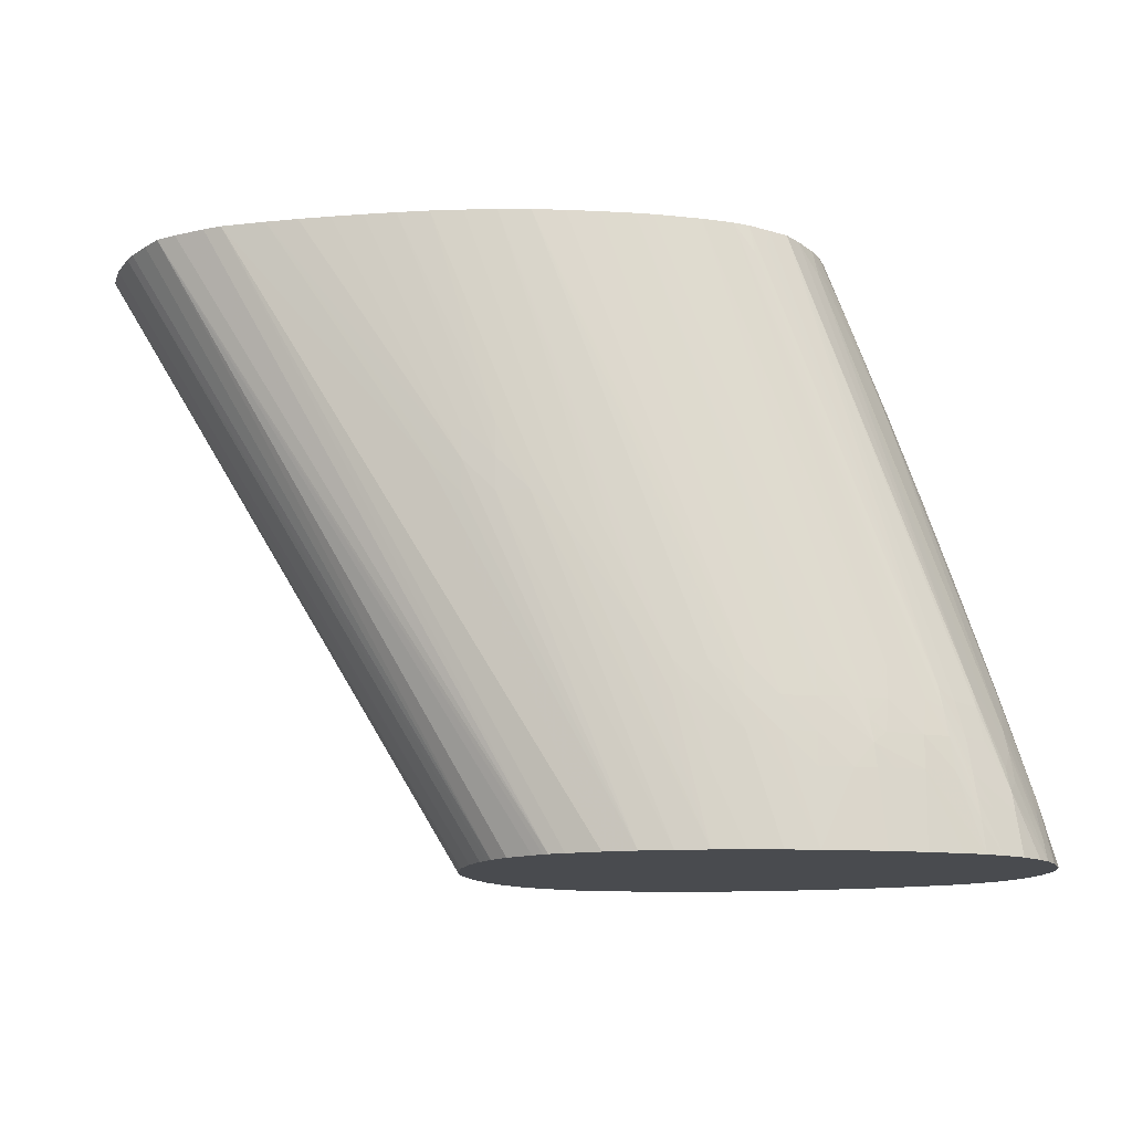
<metadata>
{"format":"obj","ext":"obj","renderer":"f3d","projection":"perspective","resolution":1024,"background":"white","views":[{"elev":-13.8,"azim":4.0,"up":"+Y"}]}
</metadata>
<code>
v 0.04507 0.009325 0.0006113
v 0.046 0.006506 0.001193
v 0.04609 0.00673 0.0003146
v 0.04507 0.009325 -0.0006114
v 0.04483 0.009325 0.001603
v 0.04734 0.002627 0.001311
v 0.04766 0.002101 0.0007866
v 0.04745 0.002927 0.0004345
v 0.04609 0.00673 -0.0003147
v 0.046 0.006506 -0.001191
v 0.04489 0.009325 -0.001392
v 0.04475 0.009325 0.001774
v 0.05129 -0.01053 0.002622
v 0.05132 -0.009101 0.001399
v 0.04877 -0.0009809 0.0006563
v 0.04455 0.009325 0.00223
v 0.04461 0.008921 0.002412
v 0.04477 0.008045 0.00272
v 0.04745 0.002927 -0.0004346
v 0.04911 -0.001974 0.0006563
v 0.04766 0.002101 -0.0007867
v 0.04734 0.002627 -0.001311
v 0.04483 0.009325 -0.001603
v 0.05067 -0.009863 0.003288
v 0.05143 -0.01141 0.00289
v 0.05257 -0.01457 0.002547
v 0.05246 -0.01381 0.002266
v 0.05225 -0.0126 0.001861
v 0.05167 -0.01105 0.002099
v 0.05262 -0.01311 0.00135
v 0.05173 -0.009863 0.0006563
v 0.0514 -0.00885 0.0006563
v 0.05009 -0.004891 0.0006563
v 0.04396 0.009325 0.003292
v 0.05001 -0.009115 0.003986
v 0.04911 -0.001974 -0.0006564
v 0.04877 -0.0009809 -0.0006564
v 0.05132 -0.009101 -0.0014
v 0.05129 -0.01053 -0.002622
v 0.04477 0.008045 -0.00272
v 0.04461 0.008921 -0.002411
v 0.04455 0.009325 -0.00223
v 0.04467 0.009325 -0.001973
v 0.05106 -0.01105 0.003313
v 0.05117 -0.01216 0.003767
v 0.05156 -0.01256 0.003313
v 0.0527 -0.01545 0.002801
v 0.05306 -0.01555 0.002024
v 0.05247 -0.01227 0.0006563
v 0.05214 -0.01118 0.0006563
v 0.05329 -0.01555 0.00108
v 0.05339 -0.01555 0.0006488
v 0.05267 -0.01292 0.0006563
v 0.05173 -0.009863 -0.0006564
v 0.0514 -0.00885 -0.0006564
v 0.05009 -0.004891 -0.0006564
v 0.04347 0.009325 0.004025
v 0.05014 -0.009863 0.004121
v 0.05132 -0.01304 0.003984
v 0.05262 -0.01311 -0.00135
v 0.05167 -0.01105 -0.002099
v 0.05225 -0.0126 -0.001861
v 0.05246 -0.01381 -0.002266
v 0.05257 -0.01457 -0.002547
v 0.05143 -0.01141 -0.002891
v 0.05067 -0.009863 -0.003288
v 0.04396 0.009325 -0.003292
v 0.04424 0.009325 -0.002816
v 0.05001 -0.009115 -0.003986
v 0.05272 -0.01555 0.002828
v 0.05247 -0.01227 -0.0006564
v 0.05214 -0.01118 -0.0006564
v 0.0534 -0.01555 -0.0002698
v 0.05267 -0.01292 -0.0006564
v 0.04338 0.009325 0.004095
v 0.04864 -0.009249 0.005247
v 0.04927 -0.009758 0.004867
v 0.05035 -0.01118 0.00432
v 0.05142 -0.01381 0.004083
v 0.05235 -0.01555 0.003428
v 0.04961 -0.01118 0.004978
v 0.04979 -0.01249 0.005135
v 0.05339 -0.01555 -0.0006474
v 0.05306 -0.01555 -0.002024
v 0.0527 -0.01545 -0.002801
v 0.05156 -0.01256 -0.003313
v 0.05117 -0.01216 -0.003767
v 0.05106 -0.01105 -0.003313
v 0.04353 0.009325 -0.003942
v 0.05132 -0.01304 -0.003984
v 0.05014 -0.009863 -0.004121
v 0.04347 0.009325 -0.004025
v 0.04275 0.009325 0.004593
v 0.04879 -0.01013 0.005354
v 0.04266 0.008573 0.004865
v 0.04196 0.009325 0.005183
v 0.05053 -0.0138 0.004823
v 0.05165 -0.01555 0.004272
v 0.04991 -0.01336 0.005225
v 0.05272 -0.01555 -0.002828
v 0.05035 -0.01118 -0.00432
v 0.0525 -0.01555 -0.003196
v 0.05235 -0.01555 -0.003428
v 0.05186 -0.01555 -0.004068
v 0.05142 -0.01381 -0.004082
v 0.04979 -0.01249 -0.005135
v 0.04961 -0.01118 -0.004978
v 0.04927 -0.009758 -0.004867
v 0.04313 0.009325 -0.004301
v 0.04864 -0.009249 -0.005248
v 0.04812 -0.009758 0.005604
v 0.04895 -0.01118 0.005445
v 0.04217 0.008152 0.005319
v 0.04134 0.009325 0.005519
v 0.05082 -0.01555 0.00493
v 0.05002 -0.01424 0.005292
v 0.05165 -0.01555 -0.004272
v 0.05053 -0.0138 -0.004824
v 0.04991 -0.01336 -0.005225
v 0.04879 -0.01013 -0.005352
v 0.04276 0.009325 -0.004599
v 0.04197 0.009325 -0.005189
v 0.04222 0.009325 -0.00502
v 0.04669 -0.008548 0.006036
v 0.048 -0.01118 0.00588
v 0.04914 -0.01249 0.005519
v 0.04011 0.009325 0.006007
v 0.05016 -0.01555 0.005369
v 0.0511 -0.01555 -0.004719
v 0.05002 -0.01424 -0.005293
v 0.04895 -0.01118 -0.005447
v 0.05082 -0.01555 -0.00493
v 0.04812 -0.009758 -0.005604
v 0.04135 0.009325 -0.005523
v 0.04218 0.008169 -0.005322
v 0.04175 0.009325 -0.005318
v 0.04669 -0.009863 0.006214
v 0.048 -0.01249 0.006013
v 0.0466 -0.01114 0.006386
v 0.03855 0.009325 0.0065
v 0.04477 -0.007759 0.006595
v 0.04582 -0.009863 0.006512
v 0.04931 -0.01555 0.005727
v 0.05016 -0.01555 -0.005369
v 0.04914 -0.01249 -0.005519
v 0.05038 -0.01555 -0.005243
v 0.048 -0.01118 -0.00588
v 0.04669 -0.008548 -0.006037
v 0.0407 0.009325 -0.005789
v 0.04597 -0.01067 0.006559
v 0.04611 -0.01155 0.006605
v 0.04687 -0.01249 0.006412
v 0.048 -0.01381 0.006103
v 0.03822 0.009325 0.006601
v 0.04492 -0.008548 0.006641
v 0.04796 -0.01555 0.006233
v 0.04962 -0.01555 -0.005603
v 0.048 -0.01249 -0.006013
v 0.0466 -0.01114 -0.006386
v 0.04669 -0.009863 -0.006214
v 0.04011 0.009325 -0.006016
v 0.04537 -0.01249 0.00683
v 0.04621 -0.01249 0.006634
v 0.04517 -0.009863 0.006699
v 0.04406 -0.009863 0.006957
v 0.04713 -0.01555 0.006517
v 0.03754 0.009325 0.006762
v 0.04406 -0.008548 0.006849
v 0.04931 -0.01555 -0.005732
v 0.048 -0.01381 -0.006106
v 0.04687 -0.01249 -0.006412
v 0.04611 -0.01155 -0.006604
v 0.04842 -0.01555 -0.00607
v 0.04597 -0.01067 -0.006559
v 0.04582 -0.009863 -0.006512
v 0.03932 0.009325 -0.006271
v 0.04477 -0.007754 -0.006595
v 0.04537 -0.01555 0.006945
v 0.04608 -0.01555 0.00678
v 0.04406 -0.01118 0.007037
v 0.04406 -0.01249 0.007103
v 0.04406 -0.01555 0.007228
v 0.04651 -0.01555 0.006679
v 0.04274 -0.008548 0.007122
v 0.04274 -0.009863 0.007224
v 0.03616 0.009325 0.007035
v 0.04796 -0.01555 -0.006238
v 0.04732 -0.01555 -0.006455
v 0.04621 -0.01249 -0.006634
v 0.04537 -0.01249 -0.006831
v 0.04546 -0.01114 -0.006725
v 0.04517 -0.009863 -0.0067
v 0.04492 -0.008548 -0.006641
v 0.03884 0.009325 -0.006422
v 0.04274 -0.01118 0.007294
v 0.04274 -0.01249 0.007341
v 0.04274 -0.01555 0.007426
v 0.04142 -0.008548 0.00736
v 0.03563 0.009325 0.007128
v 0.04713 -0.01555 -0.006518
v 0.04652 -0.01555 -0.006683
v 0.04537 -0.01381 -0.006884
v 0.04448 -0.01555 -0.007146
v 0.04406 -0.01381 -0.007163
v 0.04406 -0.01249 -0.007107
v 0.04406 -0.01118 -0.007038
v 0.04406 -0.009863 -0.006957
v 0.04406 -0.008548 -0.006849
v 0.03824 0.009325 -0.006607
v 0.03838 0.009325 -0.006565
v 0.04142 -0.009863 0.007428
v 0.04142 -0.01118 0.00747
v 0.04232 -0.01555 0.007462
v 0.03485 0.009325 0.007261
v 0.03354 0.009325 0.007447
v 0.04537 -0.01555 -0.006953
v 0.04406 -0.01555 -0.007235
v 0.04274 -0.01118 -0.007296
v 0.04274 -0.009863 -0.007224
v 0.04274 -0.008548 -0.007122
v 0.03754 0.009325 -0.006761
v 0.03792 0.009325 -0.00668
v 0.04011 -0.007233 0.007458
v 0.04011 -0.008548 0.007513
v 0.04011 -0.009863 0.007546
v 0.04011 -0.01118 0.007567
v 0.04142 -0.01555 0.007537
v 0.03222 0.009325 0.007534
v 0.03879 -0.008548 0.007608
v 0.03879 -0.007233 0.007569
v 0.04317 -0.01555 -0.007371
v 0.04274 -0.01249 -0.007342
v 0.04142 -0.009863 -0.007428
v 0.04142 -0.008548 -0.00736
v 0.03616 0.009325 -0.007019
v 0.0367 0.009325 -0.006924
v 0.04011 -0.01249 0.007584
v 0.04011 -0.01555 0.007594
v 0.03091 0.009325 0.007566
v 0.03485 -0.001974 0.007649
v 0.03616 -0.003287 0.007624
v 0.03748 -0.005916 0.007618
v 0.03748 -0.007233 0.007636
v 0.03879 -0.009863 0.007621
v 0.04274 -0.01555 -0.007431
v 0.04142 -0.01118 -0.00747
v 0.04011 -0.008548 -0.007513
v 0.04011 -0.007233 -0.007458
v 0.03408 0.009325 -0.007345
v 0.03485 0.009325 -0.007244
v 0.03539 0.009325 -0.007152
v 0.03879 -0.01555 0.007548
v 0.03748 -0.008548 0.00763
v 0.03485 -0.003287 0.007654
v 0.03354 -0.001974 0.007636
v 0.02959 0.009325 0.00756
v 0.03354 -0.0006595 0.007648
v 0.03616 -0.004601 0.007645
v 0.04185 -0.01555 -0.007509
v 0.04142 -0.01555 -0.007545
v 0.04011 -0.009863 -0.007545
v 0.03879 -0.008548 -0.007608
v 0.03879 -0.007233 -0.007569
v 0.03879 -0.005916 -0.007527
v 0.03354 0.009325 -0.007402
v 0.03748 -0.01555 0.007426
v 0.03222 -0.001974 0.007545
v 0.03222 0.0006552 0.007605
v 0.03222 -0.0006595 0.007585
v 0.02828 0.009325 0.007485
v 0.04053 -0.01555 -0.007587
v 0.04011 -0.01249 -0.007585
v 0.04011 -0.01118 -0.007567
v 0.03879 -0.009863 -0.007621
v 0.03748 -0.007233 -0.007636
v 0.03748 -0.005916 -0.007618
v 0.03616 -0.0006595 -0.007543
v 0.03485 -0.0006595 -0.007626
v 0.03276 0.009325 -0.007449
v 0.03616 -0.003287 -0.007626
v 0.03091 -0.0006595 0.007465
v 0.03091 -0.001974 0.007374
v 0.02959 -0.0006595 0.007252
v 0.03616 -0.01555 0.007183
v 0.02696 0.009325 0.007375
v 0.03091 0.0006552 0.007506
v 0.04011 -0.01555 -0.0076
v 0.03616 -0.004601 -0.007645
v 0.03485 -0.003287 -0.007654
v 0.03485 -0.001974 -0.007653
v 0.03354 0.0006552 -0.007638
v 0.03222 0.009325 -0.007468
v 0.02565 0.009325 0.00724
v 0.02433 0.009325 0.007088
v 0.023 0.009325 0.006882
v 0.02116 0.009325 0.006553
v 0.03481 -0.01555 0.006798
v 0.03922 -0.01555 -0.007572
v 0.03354 -0.001974 -0.007636
v 0.03354 -0.0006595 -0.00765
v 0.03144 0.009325 -0.007491
v 0.03013 0.009325 -0.007507
v 0.03091 0.009325 -0.007504
v 0.02039 0.009325 0.006286
v 0.03417 -0.01555 0.006587
v 0.03879 -0.01555 -0.007552
v 0.03222 -0.001974 -0.007546
v 0.03222 -0.0006595 -0.007588
v 0.03222 0.0006552 -0.007608
v 0.02959 0.009325 -0.007495
v 0.01912 0.009325 0.005734
v 0.03397 -0.01555 0.006466
v 0.01829 0.009325 0.005309
v 0.0379 -0.01555 -0.007473
v 0.03091 -0.0006595 -0.007465
v 0.03091 0.0006552 -0.00751
v 0.03748 -0.01555 -0.007429
v 0.02881 0.009325 -0.007459
v 0.0275 0.009325 -0.007378
v 0.03355 -0.01555 0.006196
v 0.01763 0.009325 0.004602
v 0.03189 -0.01555 0.004858
v 0.03254 -0.01555 0.005513
v 0.03091 -0.001974 -0.007375
v 0.02356 0.009325 -0.00698
v 0.02433 0.009325 -0.00708
v 0.02487 0.009325 -0.007146
v 0.02619 0.009325 -0.007276
v 0.03659 -0.01555 -0.007267
v 0.02959 -0.0006595 -0.007253
v 0.01688 0.009325 0.003721
v 0.03173 -0.01555 0.004645
v 0.01654 0.009325 0.003264
v 0.02213 0.009325 -0.006733
v 0.03616 -0.01555 -0.007184
v 0.02116 0.009325 -0.006553
v 0.03141 -0.01555 0.0042
v 0.01585 0.009325 0.001972
v 0.03091 -0.01555 0.003288
v 0.03527 -0.01555 -0.006938
v 0.03481 -0.01555 -0.006798
v 0.03435 -0.01555 -0.006655
v 0.02039 0.009325 -0.006286
v 0.01572 0.009325 0.001638
v 0.03076 -0.01555 0.002863
v 0.01546 0.009325 0.0009485
v 0.03417 -0.01555 -0.006587
v 0.01961 0.009325 -0.005988
v 0.03043 -0.01555 0.001994
v 0.01534 0.009325 0.0006113
v 0.03355 -0.01555 -0.006196
v 0.01851 0.009325 -0.005456
v 0.03036 -0.01555 0.001606
v 0.01533 0.009325 -0.0007343
v 0.03016 -0.01555 0.0004855
v 0.03292 -0.01555 -0.005771
v 0.01829 0.009325 -0.005309
v 0.01585 0.009325 -0.001972
v 0.03091 -0.01555 -0.003288
v 0.03058 -0.01555 -0.002401
v 0.03043 -0.01555 -0.001994
v 0.03019 -0.01555 -0.0006699
v 0.03016 -0.01555 -0.0004855
v 0.03254 -0.01555 -0.005513
v 0.01796 0.009325 -0.004975
v 0.0321 -0.01555 -0.005093
v 0.01661 0.009325 -0.003396
v 0.03105 -0.01555 -0.003544
v 0.01763 0.009325 -0.004602
v 0.03189 -0.01555 -0.004858
v 0.01707 0.009325 -0.003959
v 0.03141 -0.01555 -0.0042
f 1 209 222
f 1 210 209
f 1 194 210
f 1 176 194
f 1 161 176
f 1 149 161
f 1 134 149
f 1 136 134
f 1 365 369
f 1 123 122
f 4 9 10
f 1 121 123
f 1 222 221
f 1 221 236
f 1 236 235
f 1 235 251
f 2 6 7
f 2 7 8
f 48 339 345
f 2 5 6
f 3 8 19
f 3 19 9
f 46 70 47
f 1 154 140
f 60 62 61
f 47 70 48
f 38 61 39
f 39 61 62
f 39 62 63
f 1 358 354
f 1 5 2
f 1 214 199
f 1 199 186
f 1 186 167
f 1 167 154
f 1 109 121
f 1 140 127
f 1 127 114
f 1 11 23
f 1 23 43
f 1 43 42
f 1 42 68
f 1 68 67
f 1 67 89
f 1 293 285
f 1 12 5
f 94 114 111
f 1 228 215
f 90 107 101
f 91 101 108
f 91 108 92
f 92 108 110
f 92 110 109
f 69 88 87
f 73 83 74
f 75 93 76
f 94 96 113
f 65 86 87
f 1 239 228
f 96 114 113
f 97 99 98
f 98 99 115
f 90 105 106
f 90 106 107
f 59 81 82
f 59 82 79
f 60 64 63
f 60 63 62
f 269 285 286
f 14 31 32
f 1 302 310
f 1 310 318
f 1 318 319
f 1 319 328
f 1 328 327
f 1 327 326
f 1 326 325
f 1 325 334
f 1 215 214
f 14 29 30
f 14 30 31
f 4 10 11
f 14 32 33
f 14 33 20
f 2 8 3
f 1 369 371
f 1 114 96
f 1 294 293
f 1 16 12
f 1 285 270
f 1 270 256
f 1 256 239
f 20 56 36
f 8 20 36
f 8 36 19
f 22 41 42
f 8 15 20
f 16 34 17
f 17 34 18
f 10 23 11
f 13 24 25
f 13 25 26
f 13 26 27
f 20 33 56
f 22 42 43
f 21 37 22
f 22 37 38
f 14 20 15
f 40 66 69
f 40 69 67
f 41 68 42
f 40 68 41
f 22 43 23
f 24 35 25
f 25 35 44
f 10 21 22
f 269 270 285
f 38 60 61
f 39 64 65
f 39 65 66
f 39 66 40
f 40 67 68
f 35 45 44
f 35 57 58
f 36 56 38
f 9 19 10
f 10 19 21
f 18 34 35
f 10 22 23
f 5 12 6
f 6 13 14
f 6 14 15
f 6 15 7
f 13 27 28
f 13 28 29
f 13 29 14
f 13 18 24
f 7 15 8
f 1 346 344
f 1 343 348
f 1 348 352
f 1 352 357
f 1 357 365
f 1 122 136
f 1 295 294
f 1 371 367
f 1 367 358
f 1 89 92
f 1 354 350
f 1 350 346
f 1 336 343
f 1 344 338
f 1 92 109
f 1 333 331
f 1 331 321
f 1 321 313
f 1 313 311
f 1 311 304
f 1 304 296
f 1 296 295
f 45 59 46
f 48 337 339
f 18 35 24
f 19 36 37
f 19 37 21
f 32 55 56
f 32 56 33
f 34 57 35
f 35 58 59
f 35 59 45
f 48 322 332
f 48 332 337
f 46 59 70
f 36 38 37
f 38 56 55
f 38 55 54
f 38 54 60
f 39 63 64
f 31 72 54
f 31 54 55
f 31 55 32
f 1 338 333
f 1 334 336
f 48 182 197
f 48 70 80
f 48 80 98
f 48 102 100
f 48 52 51
f 49 53 74
f 49 74 71
f 49 71 72
f 49 72 50
f 48 183 179
f 48 179 178
f 48 178 182
f 48 100 84
f 48 197 213
f 48 213 227
f 48 227 238
f 48 238 252
f 48 252 266
f 48 266 284
f 48 284 297
f 48 297 305
f 48 305 312
f 48 312 320
f 48 115 128
f 48 260 259
f 48 259 245
f 48 245 231
f 48 231 217
f 48 217 203
f 48 203 216
f 48 98 115
f 119 129 132
f 119 132 130
f 120 131 133
f 48 216 201
f 48 320 323
f 48 128 143
f 48 143 156
f 48 156 166
f 52 73 53
f 48 132 129
f 48 129 117
f 48 117 104
f 48 104 103
f 48 103 102
f 48 73 52
f 182 196 197
f 48 341 340
f 48 340 335
f 48 363 362
f 182 195 196
f 48 200 188
f 48 188 187
f 48 187 173
f 48 173 169
f 48 169 157
f 48 157 144
f 48 144 146
f 48 342 341
f 184 186 185
f 54 72 60
f 198 199 214
f 197 212 213
f 196 212 197
f 196 211 212
f 195 211 196
f 48 84 83
f 162 182 178
f 162 181 182
f 48 361 360
f 48 356 351
f 181 195 182
f 57 75 76
f 57 76 77
f 57 77 58
f 58 77 78
f 58 78 59
f 59 79 80
f 48 83 73
f 48 362 361
f 48 166 183
f 48 360 359
f 48 359 368
f 48 368 372
f 1 303 302
f 48 370 366
f 53 73 74
f 48 146 132
f 48 372 370
f 48 351 347
f 48 347 342
f 76 94 81
f 120 134 135
f 111 125 112
f 111 114 124
f 67 69 89
f 93 96 95
f 69 87 90
f 69 90 91
f 69 91 92
f 60 71 74
f 60 74 83
f 60 83 84
f 107 110 108
f 76 81 77
f 76 93 95
f 76 95 96
f 76 96 94
f 65 87 88
f 65 88 69
f 65 69 66
f 69 92 89
f 81 94 82
f 82 94 99
f 112 125 126
f 94 111 112
f 94 112 99
f 1 96 93
f 1 93 75
f 1 75 57
f 1 57 34
f 1 34 16
f 94 113 114
f 59 80 70
f 59 78 81
f 112 126 116
f 82 99 97
f 114 127 124
f 115 116 128
f 116 126 128
f 117 129 118
f 106 118 119
f 107 120 110
f 60 84 64
f 64 84 85
f 64 85 86
f 64 86 65
f 48 349 353
f 110 120 122
f 110 122 123
f 110 123 121
f 111 124 125
f 99 112 116
f 99 116 115
f 48 271 260
f 48 366 364
f 48 364 356
f 48 323 322
f 48 345 349
f 109 110 121
f 48 353 355
f 48 355 363
f 48 201 200
f 48 335 329
f 48 329 317
f 48 317 314
f 48 314 306
f 48 306 298
f 48 298 287
f 48 287 271
f 79 82 97
f 84 100 85
f 118 129 119
f 119 130 131
f 119 131 120
f 90 101 91
f 90 100 102
f 90 102 103
f 90 103 104
f 90 104 105
f 77 81 78
f 60 72 71
f 79 97 98
f 101 107 108
f 104 117 105
f 105 117 118
f 105 118 106
f 79 98 80
f 85 100 86
f 86 90 87
f 86 100 90
f 120 133 134
f 171 189 172
f 158 169 173
f 158 173 170
f 159 172 174
f 165 167 184
f 165 184 185
f 165 185 180
f 167 186 184
f 161 175 177
f 151 165 162
f 155 168 164
f 157 169 158
f 130 145 131
f 172 189 190
f 174 193 175
f 172 191 192
f 163 179 183
f 163 183 166
f 164 168 165
f 165 168 167
f 176 177 194
f 177 193 194
f 180 185 195
f 180 195 181
f 160 174 175
f 134 148 149
f 137 142 150
f 106 119 120
f 138 139 151
f 138 151 152
f 138 152 153
f 138 153 143
f 139 150 151
f 140 154 155
f 140 155 141
f 159 174 160
f 170 187 171
f 160 175 161
f 152 166 156
f 152 156 153
f 152 163 166
f 154 167 168
f 133 147 148
f 125 137 139
f 125 139 138
f 126 138 128
f 158 171 172
f 147 159 160
f 317 329 330
f 317 330 324
f 321 331 322
f 322 331 333
f 161 177 176
f 142 155 150
f 143 153 156
f 144 157 158
f 144 158 145
f 145 158 147
f 147 158 159
f 315 326 327
f 158 170 171
f 148 160 161
f 148 161 149
f 150 155 151
f 151 162 163
f 151 163 152
f 151 155 164
f 151 164 165
f 287 298 299
f 287 299 289
f 329 336 334
f 322 333 332
f 170 173 187
f 171 187 188
f 171 188 189
f 137 150 139
f 127 140 141
f 127 141 142
f 127 142 137
f 128 138 143
f 130 144 145
f 172 190 191
f 175 193 177
f 134 136 135
f 324 330 325
f 325 330 334
f 329 335 336
f 313 323 320
f 315 324 325
f 315 325 326
f 336 341 342
f 147 160 148
f 172 192 193
f 172 193 174
f 239 257 240
f 189 201 190
f 234 249 250
f 234 250 251
f 234 251 235
f 237 244 238
f 228 241 242
f 228 242 229
f 229 242 243
f 229 243 244
f 238 255 252
f 239 256 257
f 219 236 221
f 240 257 254
f 233 246 247
f 233 247 248
f 206 219 207
f 234 248 249
f 193 210 194
f 195 198 211
f 233 248 234
f 207 219 220
f 238 244 243
f 238 243 253
f 188 200 189
f 219 234 235
f 219 235 236
f 162 178 179
f 198 214 215
f 229 244 237
f 162 179 163
f 162 165 180
f 162 180 181
f 185 198 195
f 185 186 199
f 185 199 198
f 238 253 254
f 217 232 218
f 218 232 233
f 218 233 234
f 218 234 219
f 190 206 207
f 190 205 206
f 190 204 205
f 190 203 204
f 190 202 203
f 190 201 202
f 208 222 209
f 205 218 206
f 206 218 219
f 215 224 223
f 217 231 232
f 207 220 221
f 207 221 208
f 208 221 222
f 219 221 220
f 211 215 223
f 211 223 224
f 106 120 107
f 204 218 205
f 212 225 226
f 212 226 227
f 212 227 213
f 215 228 229
f 215 229 230
f 215 230 224
f 141 155 142
f 131 145 147
f 131 147 133
f 154 168 155
f 133 148 134
f 130 146 144
f 238 254 255
f 198 215 211
f 201 216 202
f 190 207 191
f 191 207 192
f 192 207 208
f 192 208 193
f 193 208 209
f 193 209 210
f 158 172 159
f 130 132 146
f 329 334 330
f 120 135 122
f 122 135 136
f 124 137 125
f 124 127 137
f 125 138 126
f 211 224 212
f 212 224 225
f 202 216 203
f 203 217 204
f 204 217 218
f 275 288 276
f 245 259 246
f 246 259 260
f 278 290 291
f 278 291 292
f 278 292 279
f 260 272 273
f 232 245 246
f 232 246 233
f 271 287 274
f 271 274 272
f 274 287 275
f 228 240 241
f 275 287 289
f 275 289 288
f 231 245 232
f 276 280 277
f 299 309 300
f 299 306 307
f 300 309 310
f 276 288 280
f 280 288 290
f 281 286 285
f 281 285 293
f 262 273 272
f 252 267 266
f 254 257 255
f 255 257 268
f 307 315 316
f 263 277 264
f 264 277 265
f 265 278 279
f 260 271 272
f 278 280 290
f 260 273 261
f 261 273 262
f 281 293 294
f 262 272 274
f 262 274 275
f 262 275 276
f 224 230 229
f 224 229 225
f 225 229 226
f 226 237 227
f 226 229 237
f 227 237 238
f 228 239 240
f 6 16 17
f 22 40 41
f 30 48 51
f 30 51 52
f 30 52 53
f 30 53 49
f 31 50 72
f 6 12 16
f 25 45 46
f 25 46 26
f 262 276 263
f 25 44 45
f 22 39 40
f 6 17 18
f 6 18 13
f 28 30 29
f 30 49 50
f 30 50 31
f 266 281 282
f 266 282 283
f 266 283 284
f 267 269 286
f 267 286 281
f 268 270 269
f 300 310 302
f 263 276 277
f 307 316 308
f 307 314 317
f 296 304 305
f 296 305 297
f 298 306 299
f 299 307 308
f 299 308 309
f 265 277 280
f 265 280 278
f 266 267 281
f 252 255 267
f 304 311 305
f 305 311 313
f 305 313 312
f 306 314 307
f 26 47 48
f 26 48 30
f 26 30 27
f 26 46 47
f 27 30 28
f 22 38 39
f 367 371 370
f 316 328 319
f 307 317 315
f 308 316 309
f 309 318 310
f 309 316 319
f 354 360 361
f 313 322 323
f 1 4 11
f 358 368 359
f 365 366 369
f 366 370 369
f 316 327 328
f 367 370 372
f 1 301 303
f 1 292 301
f 1 279 292
f 1 265 279
f 1 249 265
f 336 342 343
f 1 250 249
f 1 251 250
f 339 346 345
f 342 347 343
f 284 296 297
f 332 333 337
f 333 338 339
f 333 339 337
f 335 340 336
f 291 302 303
f 291 303 301
f 281 294 295
f 281 295 282
f 282 295 283
f 283 295 296
f 313 321 322
f 343 347 348
f 309 319 318
f 312 313 320
f 283 296 284
f 289 299 300
f 289 300 290
f 290 300 291
f 291 301 292
f 291 300 302
f 315 327 316
f 315 317 324
f 350 354 355
f 246 260 261
f 246 261 247
f 247 261 262
f 247 262 263
f 247 263 264
f 247 264 265
f 357 364 366
f 357 366 365
f 347 351 352
f 347 352 348
f 349 350 353
f 256 268 257
f 240 254 258
f 255 269 267
f 367 372 368
f 369 370 371
f 354 359 360
f 288 289 290
f 354 361 362
f 354 362 363
f 354 363 355
f 356 364 357
f 338 344 339
f 345 346 349
f 346 350 349
f 350 355 353
f 1 2 3
f 358 367 368
f 336 340 341
f 1 3 9
f 351 356 352
f 352 356 357
f 354 358 359
f 1 9 4
f 189 200 201
f 339 344 346
f 247 265 248
f 248 265 249
f 255 268 269
f 240 258 241
f 241 258 242
f 242 258 243
f 243 258 254
f 243 254 253
f 256 270 268

</code>
